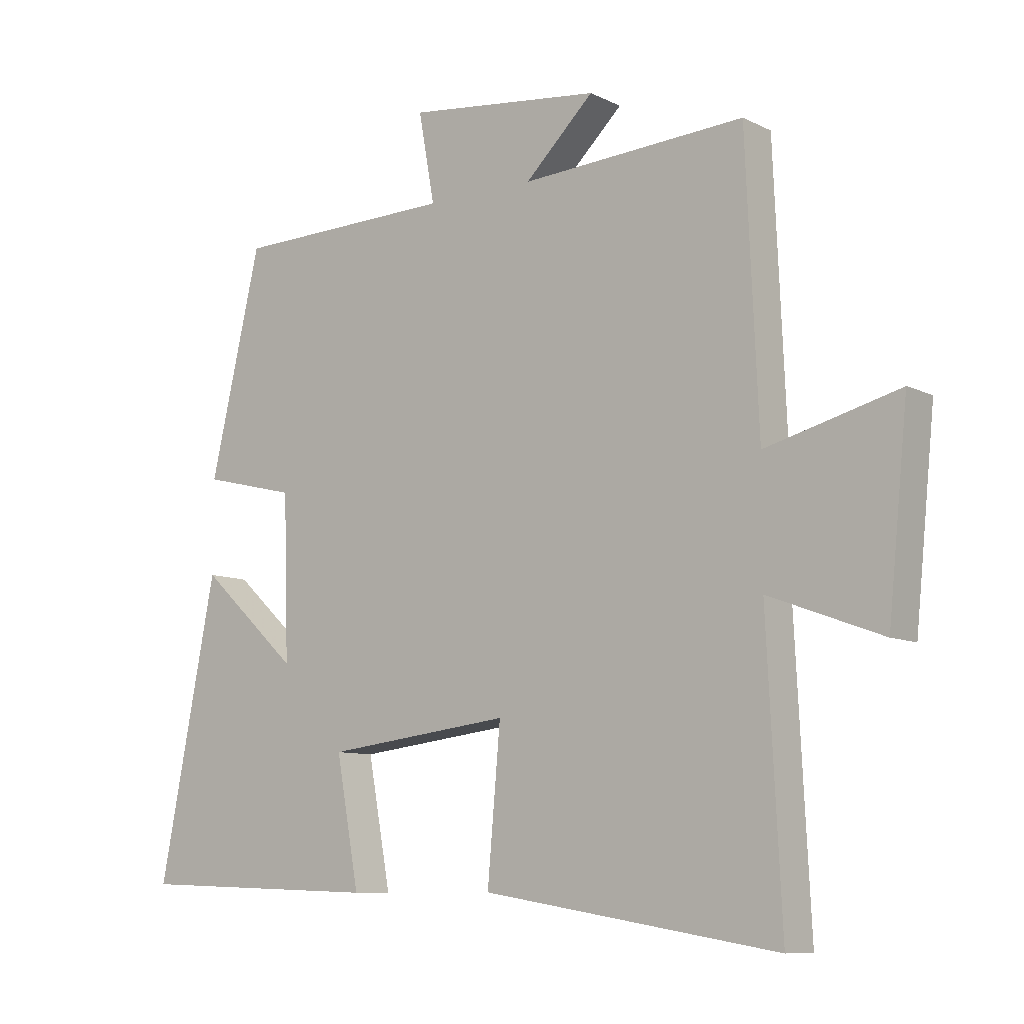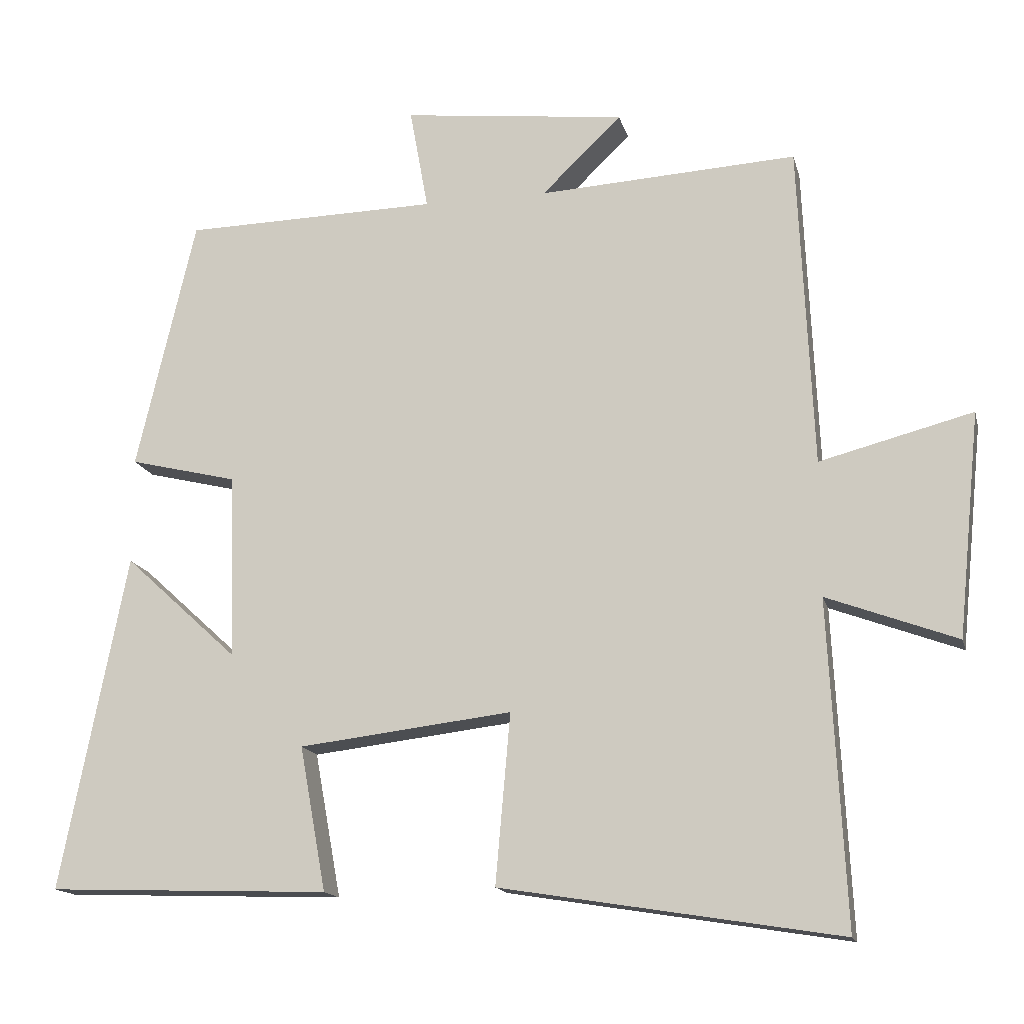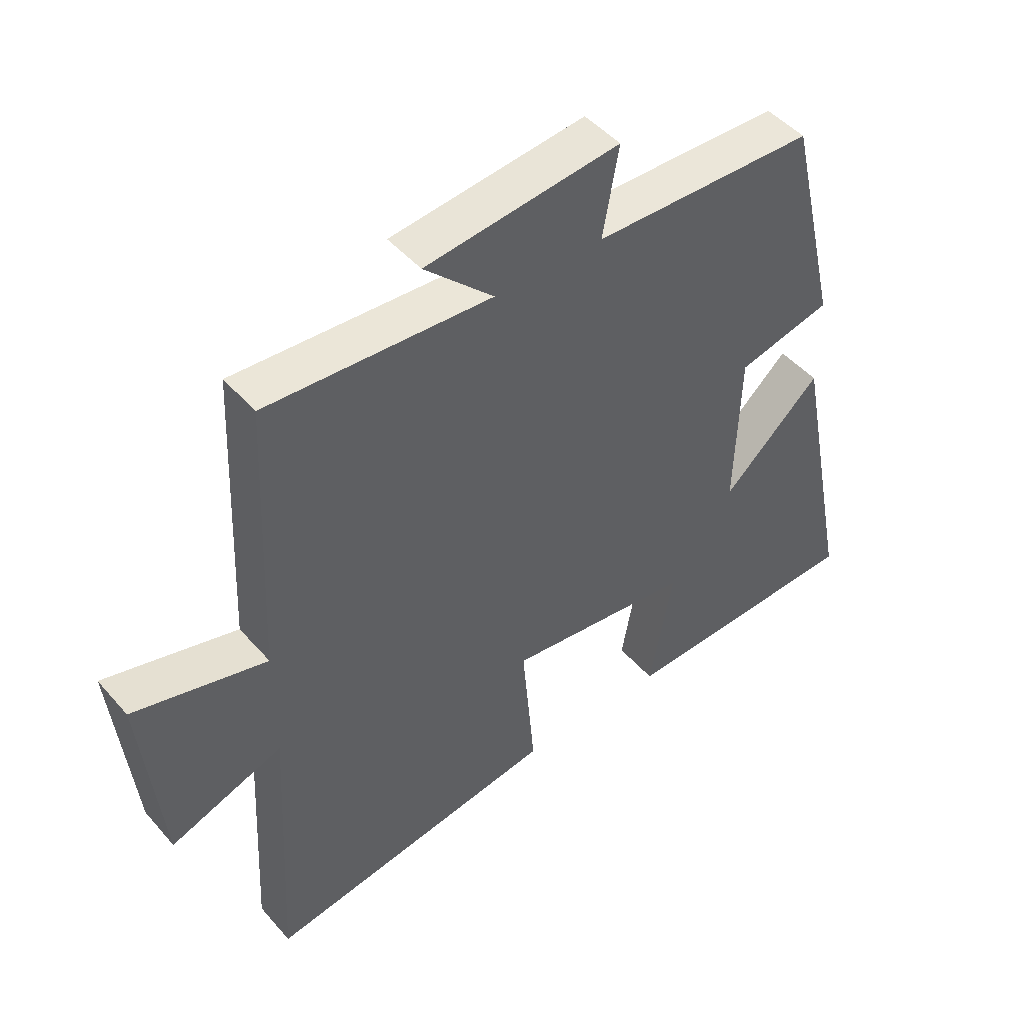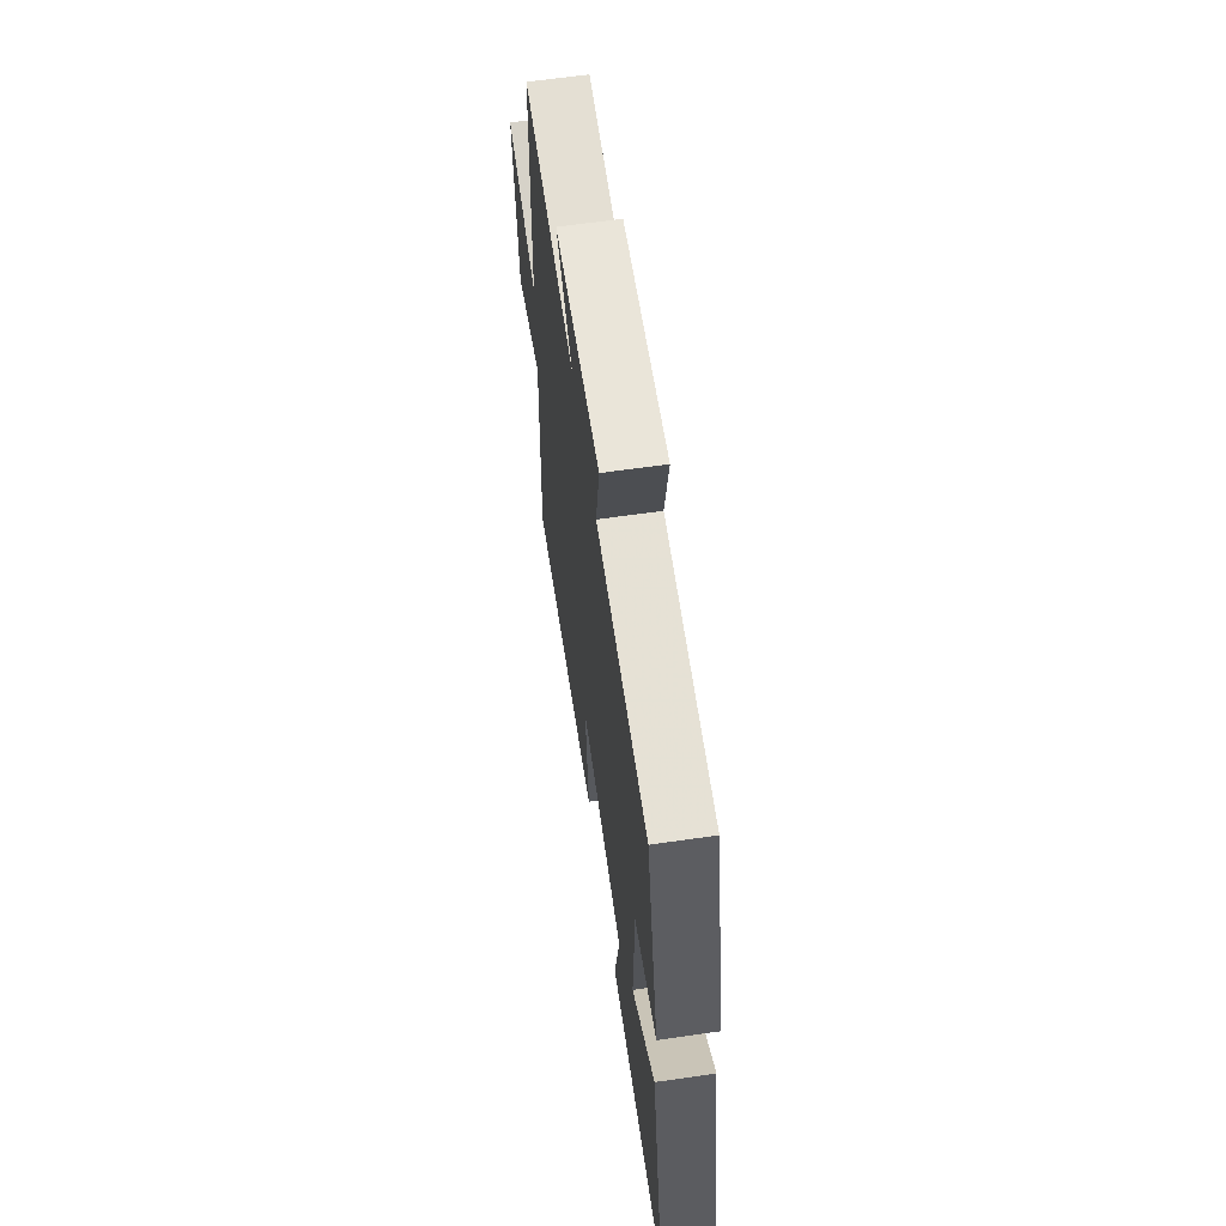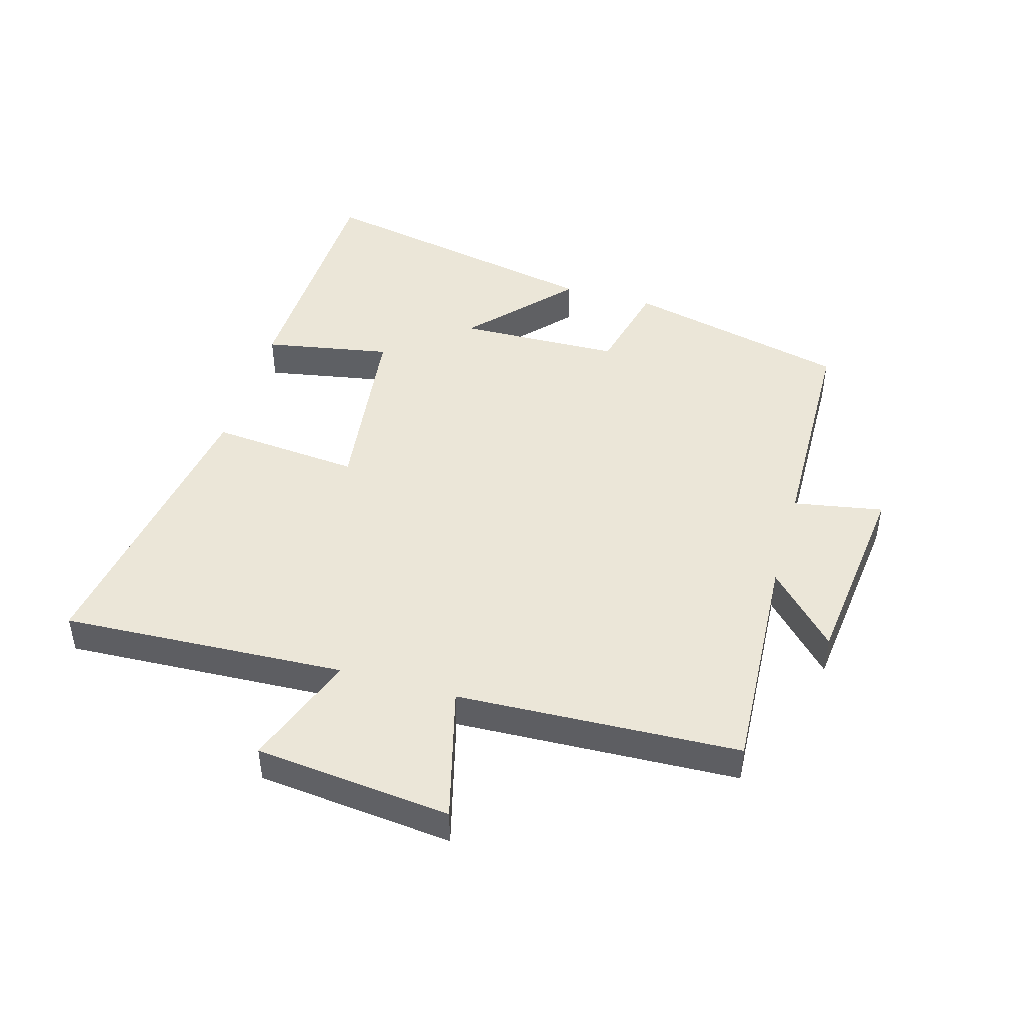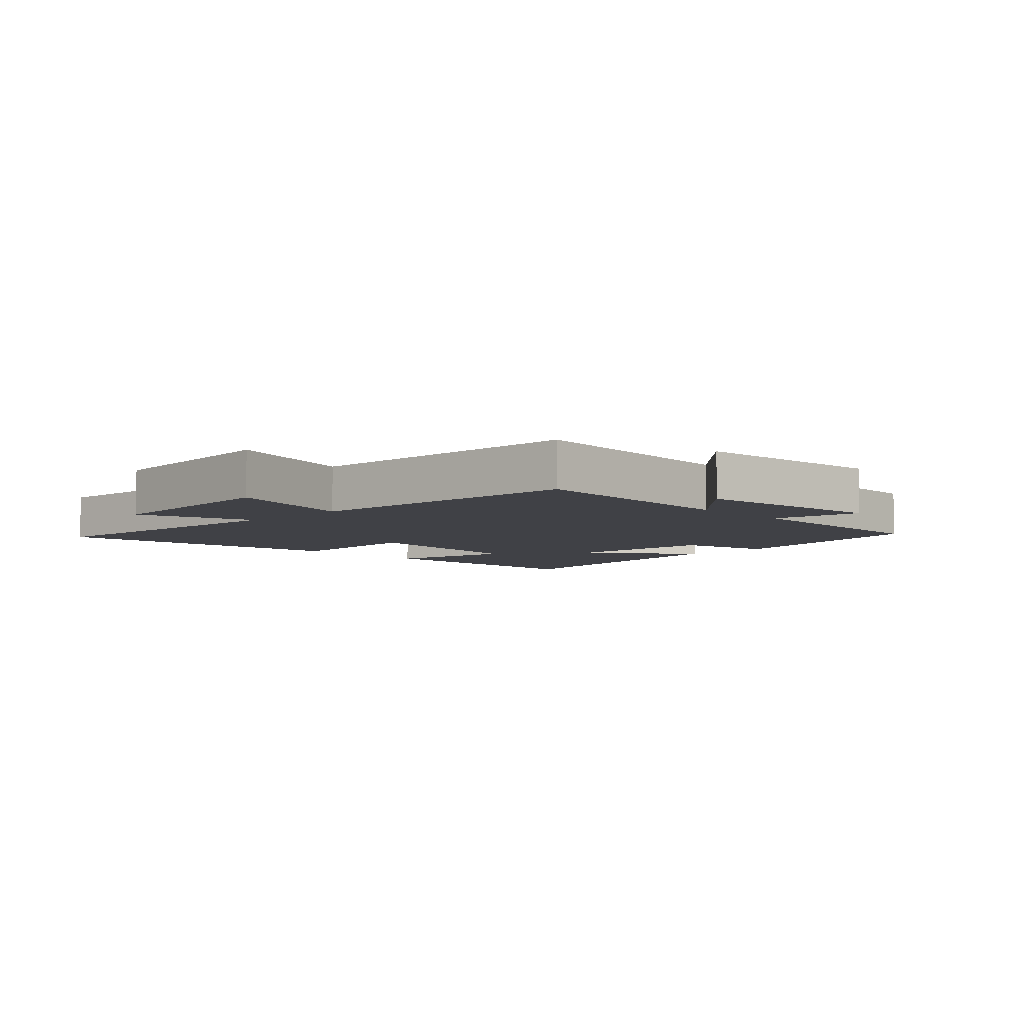
<metadata>
{"format":"obj","ext":"obj","renderer":"f3d","projection":"perspective","resolution":1024,"background":"white","views":[{"elev":-9.1,"azim":-141.9,"up":"+Z"},{"elev":-15.2,"azim":-166.6,"up":"+Z"},{"elev":47.1,"azim":-38.6,"up":"+Z"},{"elev":63.7,"azim":81.7,"up":"+Z"},{"elev":46.2,"azim":-74.0,"up":"+Y"},{"elev":-6.0,"azim":-46.3,"up":"+Y"}]}
</metadata>
<code>
v -0.523 0.07 -0.577
v -0.5 0.07 -0.122
v -0.683 0.07 -0.19
v -0.715 0.07 0.124
v -0.5 0.07 0.068
v -0.48 0.07 0.521
v -0.117 0.07 0.5
v -0.229 0.07 0.608
v 0.085 0.07 0.644
v 0.059 0.07 0.5
v 0.417 0.07 0.492
v 0.5 0.07 0.136
v 0.348 0.07 0.099
v 0.34 0.07 -0.161
v 0.5 0.07 -0.014
v 0.593 0.07 -0.486
v 0.196 0.07 -0.5
v 0.233 0.07 -0.297
v -0.067 0.07 -0.261
v -0.046 0.07 -0.5
v -0.523 0 -0.577
v -0.5 0 -0.122
v -0.683 0 -0.19
v -0.715 0 0.124
v -0.5 0 0.068
v -0.48 0 0.521
v -0.117 0 0.5
v -0.229 0 0.608
v 0.085 0 0.644
v 0.059 0 0.5
v 0.417 0 0.492
v 0.5 0 0.136
v 0.348 0 0.099
v 0.34 0 -0.161
v 0.5 0 -0.014
v 0.593 0 -0.486
v 0.196 0 -0.5
v 0.233 0 -0.297
v -0.067 0 -0.261
v -0.046 0 -0.5
f 19 20 1 2
f 18 19 2
f 16 17 18
f 15 16 18
f 14 15 18
f 13 14 18 2
f 10 11 12 13
f 10 13 2
f 7 8 9 10
f 7 10 2 3
f 5 6 7
f 5 7 3
f 3 4 5
f 22 21 40 39
f 22 39 38
f 38 37 36
f 38 36 35
f 38 35 34
f 22 38 34 33
f 33 32 31 30
f 22 33 30
f 30 29 28 27
f 23 22 30 27
f 27 26 25
f 23 27 25
f 25 24 23
f 1 21 22 2
f 2 22 23 3
f 3 23 24 4
f 4 24 25 5
f 5 25 26 6
f 6 26 27 7
f 7 27 28 8
f 8 28 29 9
f 9 29 30 10
f 10 30 31 11
f 11 31 32 12
f 12 32 33 13
f 13 33 34 14
f 14 34 35 15
f 15 35 36 16
f 16 36 37 17
f 17 37 38 18
f 18 38 39 19
f 19 39 40 20
f 20 40 21 1

</code>
